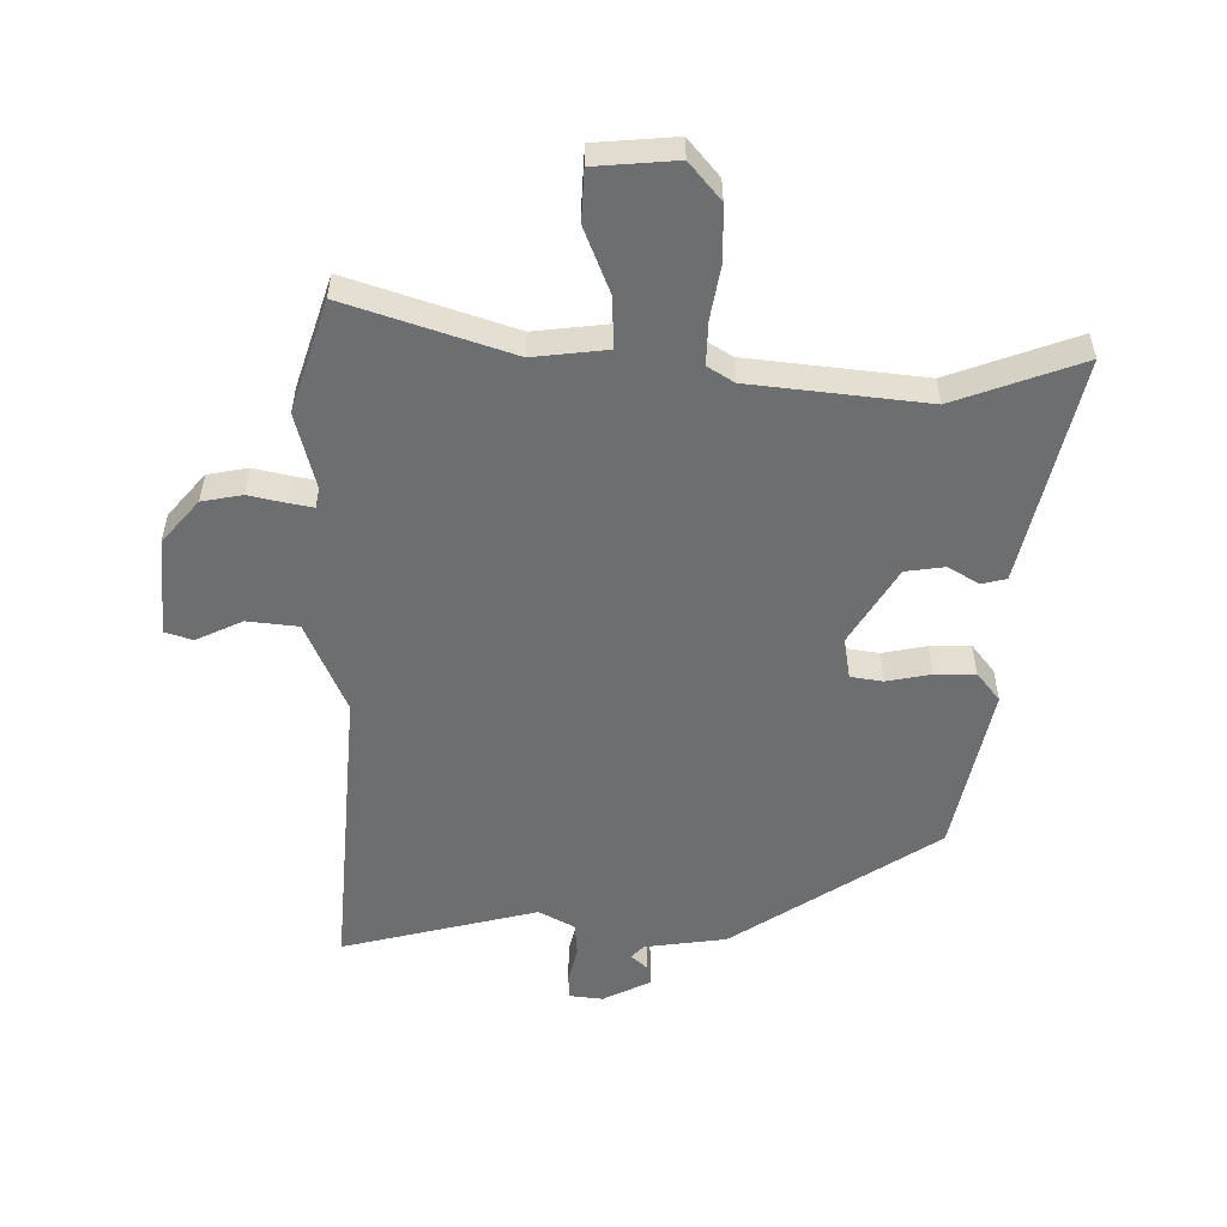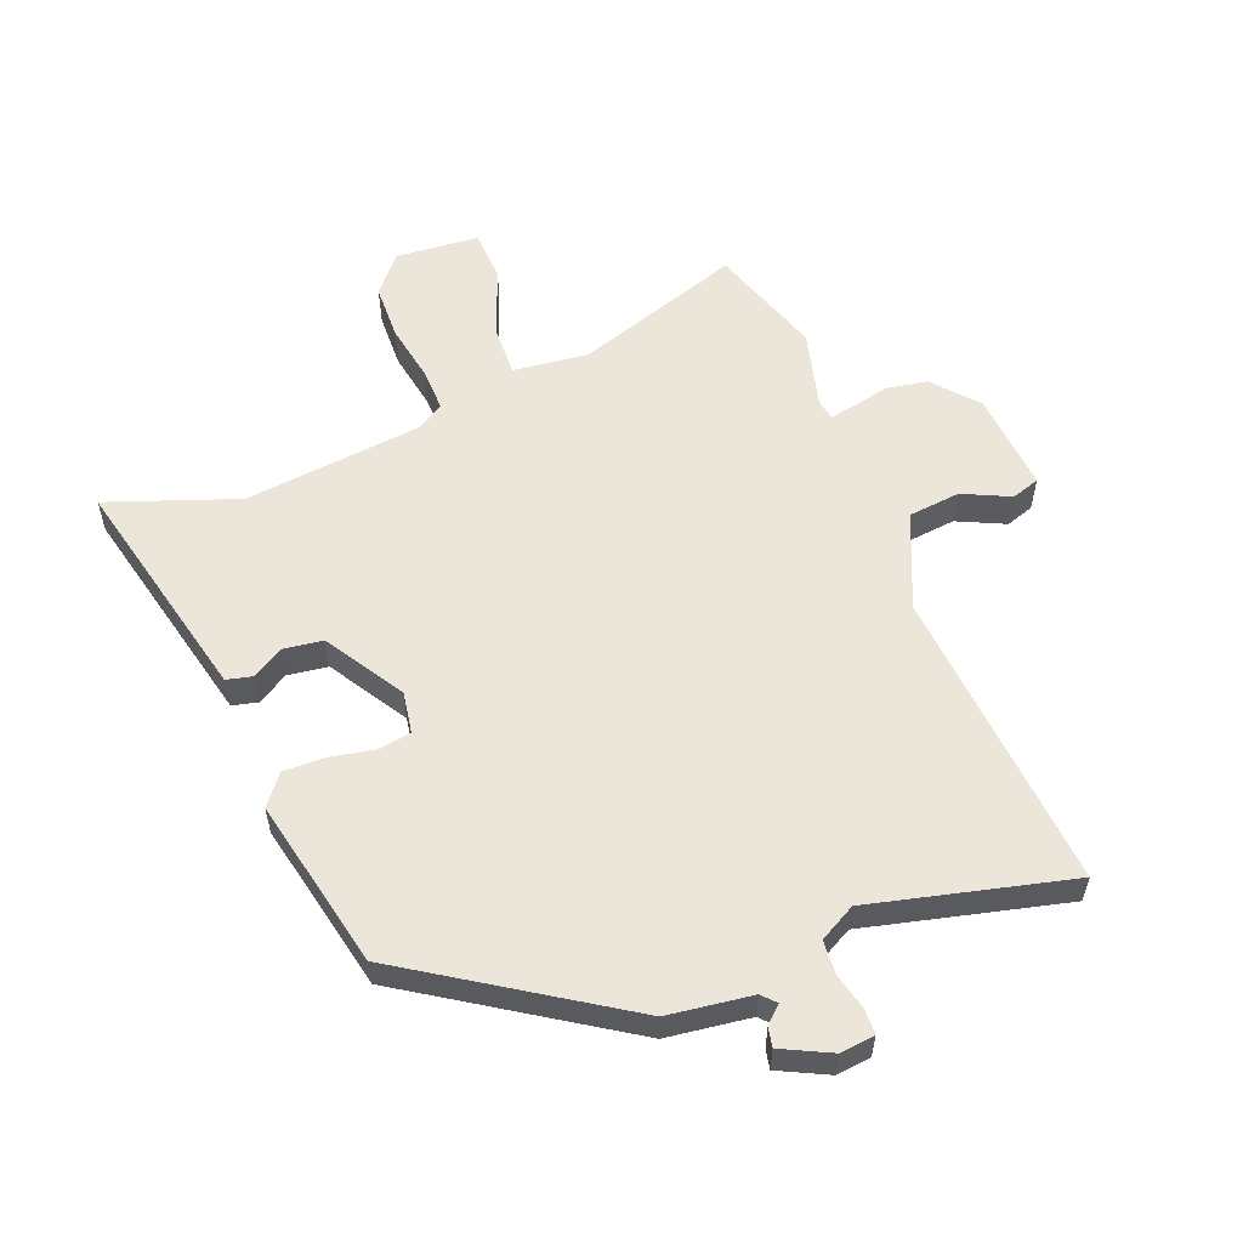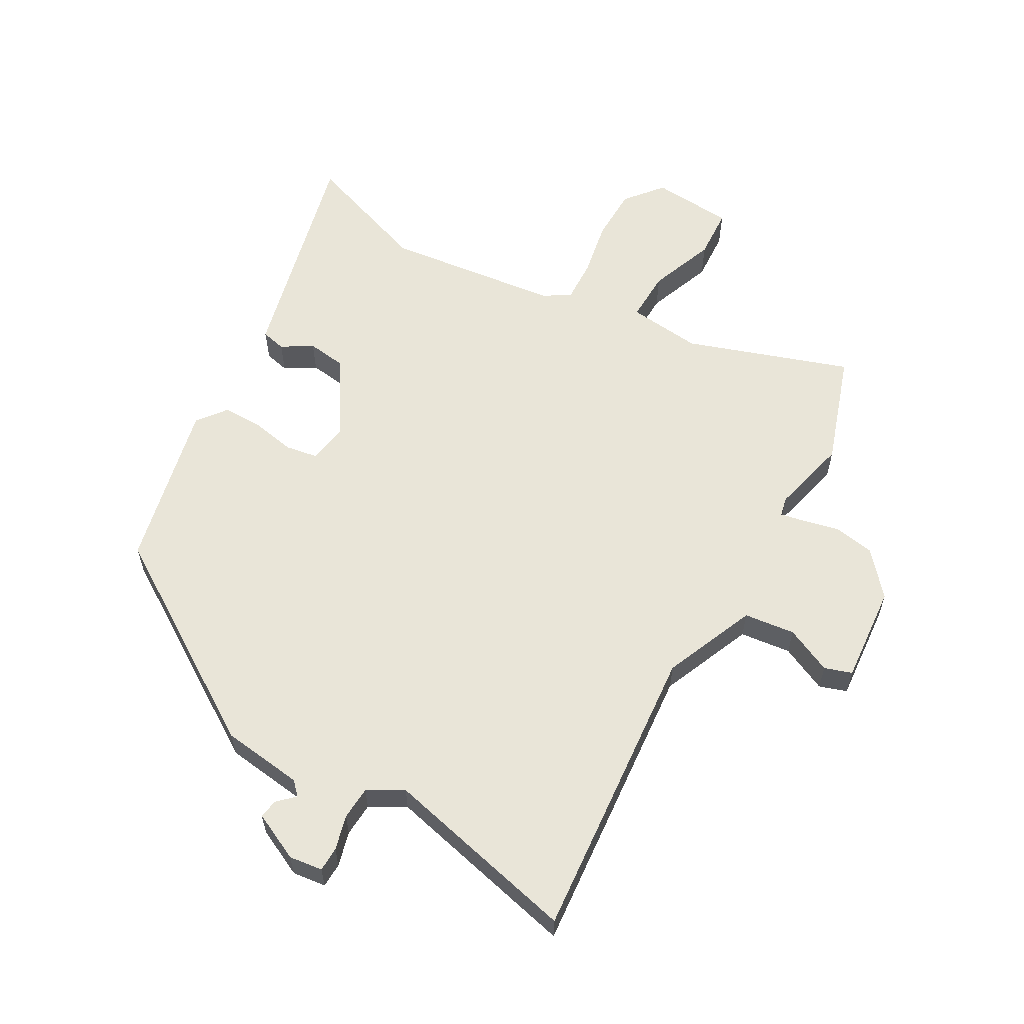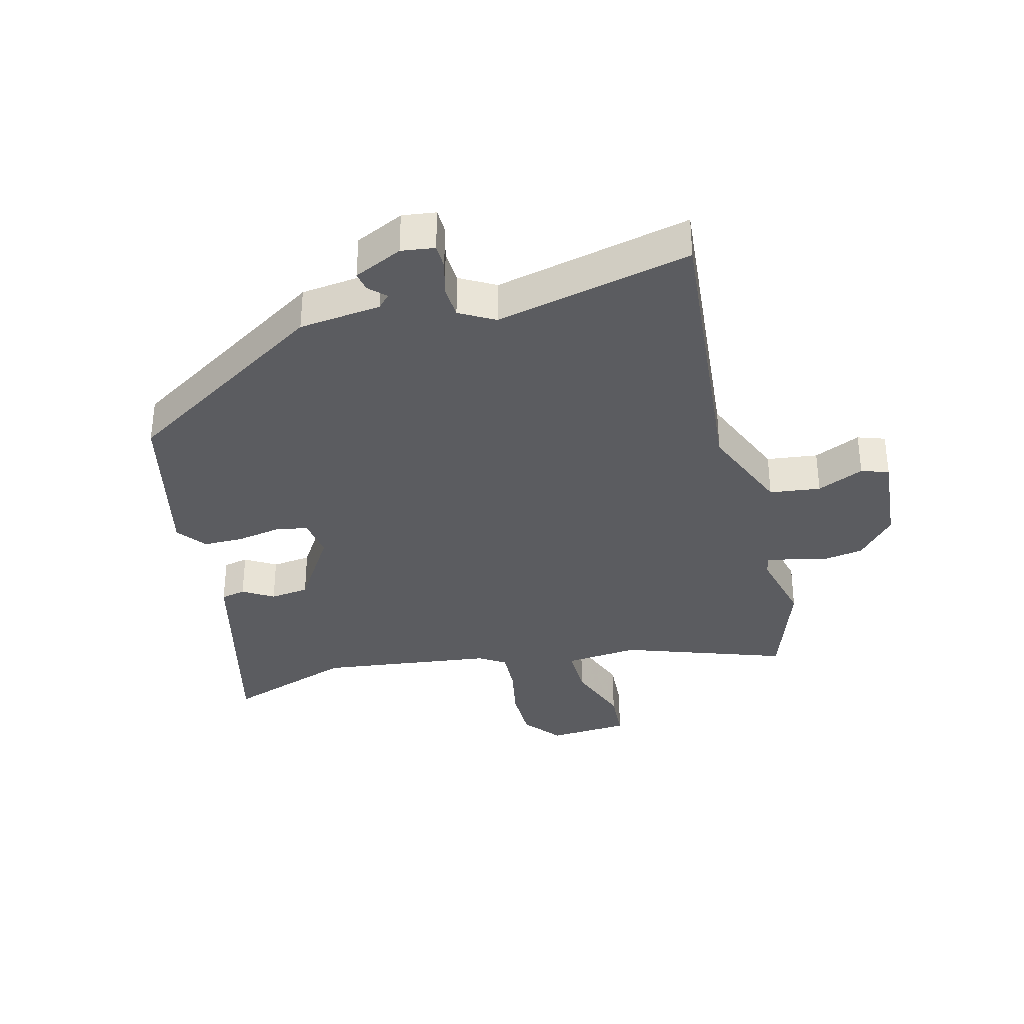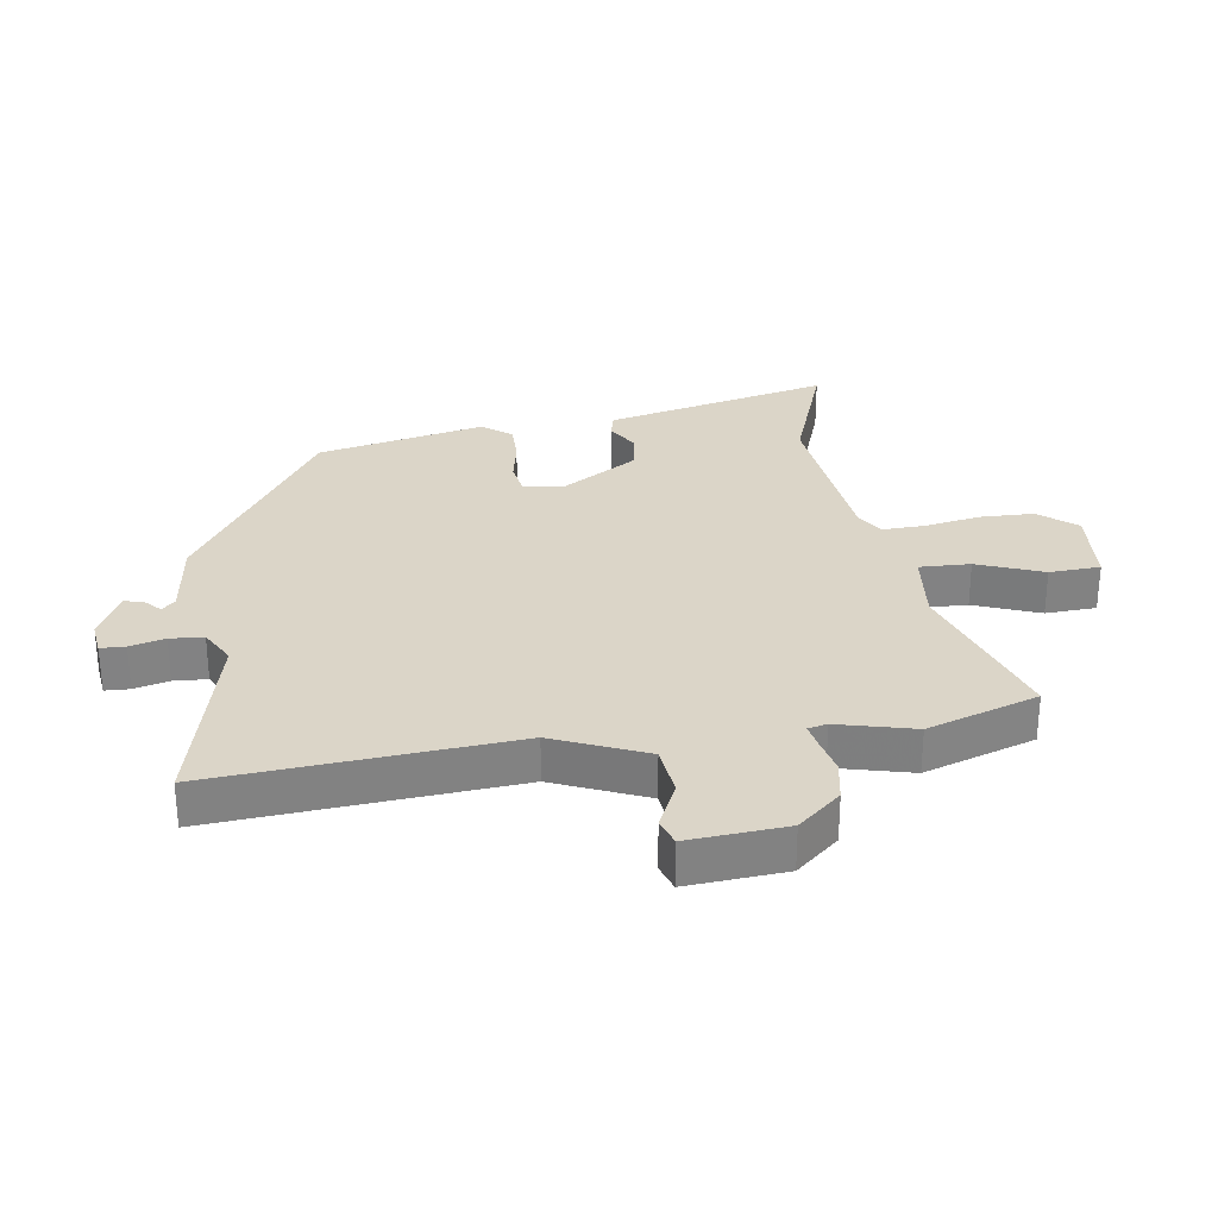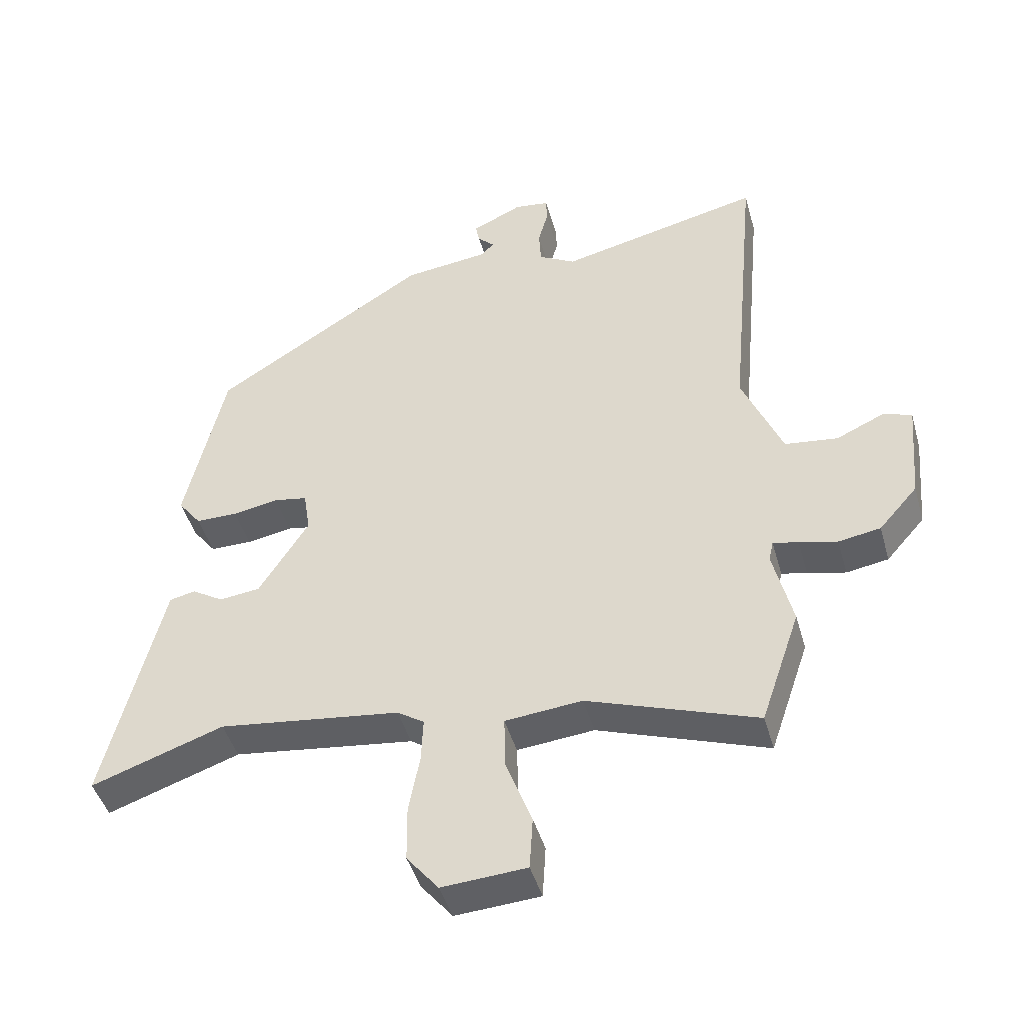
<metadata>
{"format":"obj","ext":"obj","renderer":"f3d","projection":"perspective","resolution":1024,"background":"white","views":[{"elev":-54.2,"azim":-179.8,"up":"+Y"},{"elev":56.9,"azim":-20.7,"up":"+Y"},{"elev":59.7,"azim":29.8,"up":"+Y"},{"elev":-34.7,"azim":14.4,"up":"+Y"},{"elev":29.6,"azim":82.2,"up":"+Y"},{"elev":-44.7,"azim":15.5,"up":"+Z"}]}
</metadata>
<code>
v -0.43 0.07 0.323
v -0.099 0.07 0.533
v 0.033 0.07 0.549
v 0.053 0.07 0.57
v 0.027 0.07 0.595
v 0.021 0.07 0.626
v 0.099 0.07 0.663
v 0.153 0.07 0.656
v 0.154 0.07 0.616
v 0.139 0.07 0.56
v 0.142 0.07 0.506
v 0.199 0.07 0.474
v 0.514 0.07 0.547
v 0.47 0.07 0.066
v 0.532 0.07 -0.083
v 0.614 0.07 -0.093
v 0.689 0.07 -0.059
v 0.733 0.07 -0.074
v 0.719 0.07 -0.232
v 0.659 0.07 -0.3
v 0.594 0.07 -0.311
v 0.535 0.07 -0.297
v 0.496 0.07 -0.289
v 0.489 0.07 -0.32
v 0.519 0.07 -0.444
v 0.458 0.07 -0.622
v 0.196 0.07 -0.531
v 0.077 0.07 -0.543
v 0.079 0.07 -0.625
v 0.119 0.07 -0.731
v 0.114 0.07 -0.813
v -0.017 0.07 -0.822
v -0.066 0.07 -0.762
v -0.067 0.07 -0.675
v -0.05 0.07 -0.586
v -0.047 0.07 -0.517
v -0.089 0.07 -0.49
v -0.37 0.07 -0.455
v -0.575 0.07 -0.526
v -0.517 0.07 -0.29
v -0.486 0.07 -0.164
v -0.446 0.07 -0.155
v -0.397 0.07 -0.185
v -0.334 0.07 -0.177
v -0.257 0.07 -0.055
v -0.267 0.07 0.011
v -0.319 0.07 0.02
v -0.39 0.07 0.007
v -0.455 0.07 0.007
v -0.491 0.07 0.054
v -0.43 0 0.323
v -0.099 0 0.533
v 0.033 0 0.549
v 0.053 0 0.57
v 0.027 0 0.595
v 0.021 0 0.626
v 0.099 0 0.663
v 0.153 0 0.656
v 0.154 0 0.616
v 0.139 0 0.56
v 0.142 0 0.506
v 0.199 0 0.474
v 0.514 0 0.547
v 0.47 0 0.066
v 0.532 0 -0.083
v 0.614 0 -0.093
v 0.689 0 -0.059
v 0.733 0 -0.074
v 0.719 0 -0.232
v 0.659 0 -0.3
v 0.594 0 -0.311
v 0.535 0 -0.297
v 0.496 0 -0.289
v 0.489 0 -0.32
v 0.519 0 -0.444
v 0.458 0 -0.622
v 0.196 0 -0.531
v 0.077 0 -0.543
v 0.079 0 -0.625
v 0.119 0 -0.731
v 0.114 0 -0.813
v -0.017 0 -0.822
v -0.066 0 -0.762
v -0.067 0 -0.675
v -0.05 0 -0.586
v -0.047 0 -0.517
v -0.089 0 -0.49
v -0.37 0 -0.455
v -0.575 0 -0.526
v -0.517 0 -0.29
v -0.486 0 -0.164
v -0.446 0 -0.155
v -0.397 0 -0.185
v -0.334 0 -0.177
v -0.257 0 -0.055
v -0.267 0 0.011
v -0.319 0 0.02
v -0.39 0 0.007
v -0.455 0 0.007
v -0.491 0 0.054
f 1 2 3
f 50 1 3
f 49 50 3
f 48 49 3
f 47 48 3
f 46 47 3 4
f 45 46 4
f 41 42 43
f 40 41 43
f 39 40 43
f 38 39 43
f 37 38 43 44
f 36 37 44 45
f 33 34 35
f 32 33 35
f 31 32 35
f 30 31 35
f 29 30 35
f 28 29 35 36
f 36 45 4
f 28 36 4
f 27 28 4
f 26 27 4
f 25 26 4
f 24 25 4
f 20 21 22
f 19 20 22
f 18 19 22
f 17 18 22
f 16 17 22
f 15 16 22 23
f 23 24 4
f 15 23 4
f 14 15 4
f 8 9 10
f 7 8 10
f 6 7 10
f 5 6 10
f 4 5 10
f 4 10 11
f 14 4 11
f 12 13 14
f 11 12 14
f 53 52 51
f 53 51 100
f 53 100 99
f 53 99 98
f 53 98 97
f 54 53 97 96
f 54 96 95
f 93 92 91
f 93 91 90
f 93 90 89
f 93 89 88
f 94 93 88 87
f 95 94 87 86
f 85 84 83
f 85 83 82
f 85 82 81
f 85 81 80
f 85 80 79
f 86 85 79 78
f 54 95 86
f 54 86 78
f 54 78 77
f 54 77 76
f 54 76 75
f 54 75 74
f 72 71 70
f 72 70 69
f 72 69 68
f 72 68 67
f 72 67 66
f 73 72 66 65
f 54 74 73
f 54 73 65
f 54 65 64
f 60 59 58
f 60 58 57
f 60 57 56
f 60 56 55
f 60 55 54
f 61 60 54
f 61 54 64
f 64 63 62
f 64 62 61
f 1 51 52 2
f 2 52 53 3
f 3 53 54 4
f 4 54 55 5
f 5 55 56 6
f 6 56 57 7
f 7 57 58 8
f 8 58 59 9
f 9 59 60 10
f 10 60 61 11
f 11 61 62 12
f 12 62 63 13
f 13 63 64 14
f 14 64 65 15
f 15 65 66 16
f 16 66 67 17
f 17 67 68 18
f 18 68 69 19
f 19 69 70 20
f 20 70 71 21
f 21 71 72 22
f 22 72 73 23
f 23 73 74 24
f 24 74 75 25
f 25 75 76 26
f 26 76 77 27
f 27 77 78 28
f 28 78 79 29
f 29 79 80 30
f 30 80 81 31
f 31 81 82 32
f 32 82 83 33
f 33 83 84 34
f 34 84 85 35
f 35 85 86 36
f 36 86 87 37
f 37 87 88 38
f 38 88 89 39
f 39 89 90 40
f 40 90 91 41
f 41 91 92 42
f 42 92 93 43
f 43 93 94 44
f 44 94 95 45
f 45 95 96 46
f 46 96 97 47
f 47 97 98 48
f 48 98 99 49
f 49 99 100 50
f 50 100 51 1

</code>
